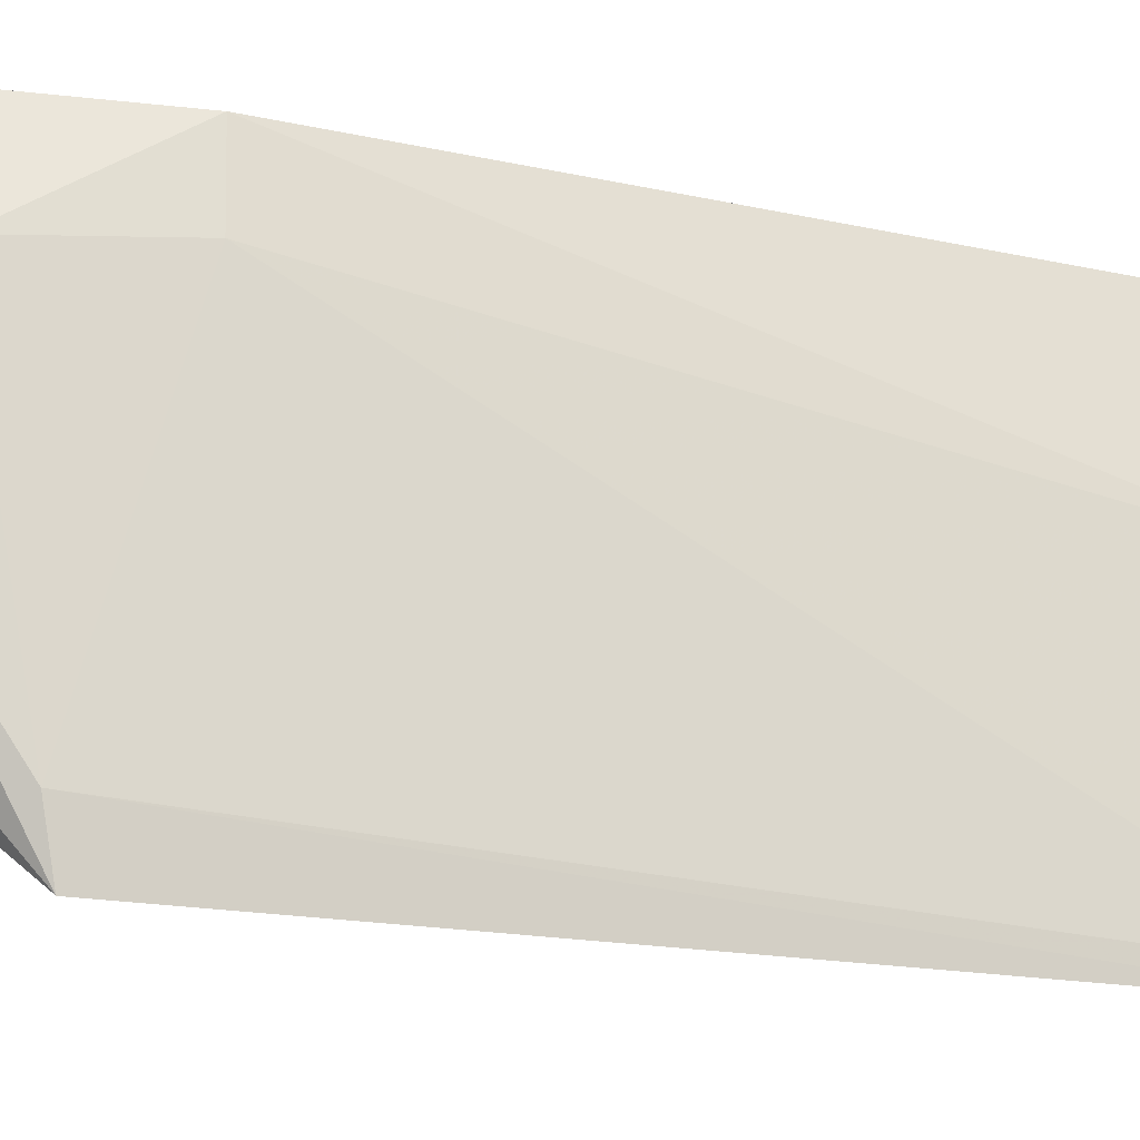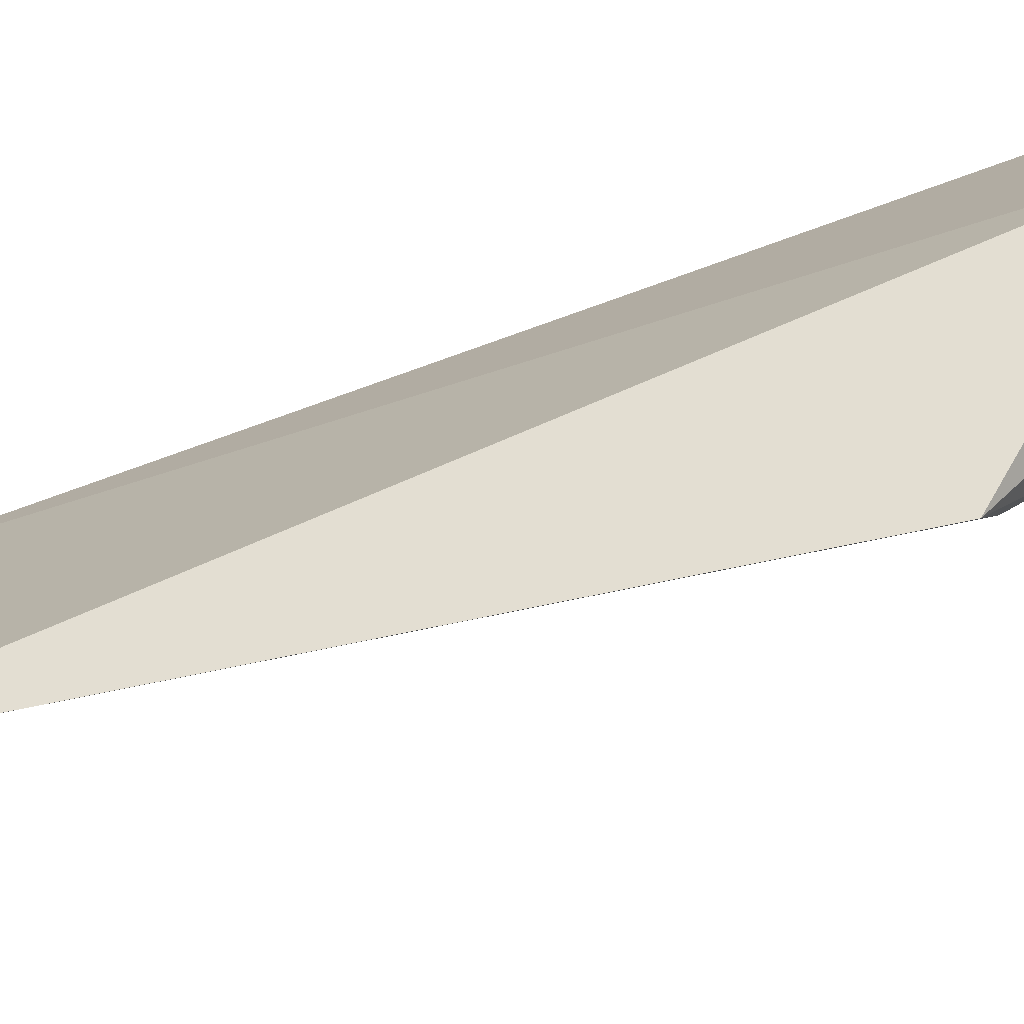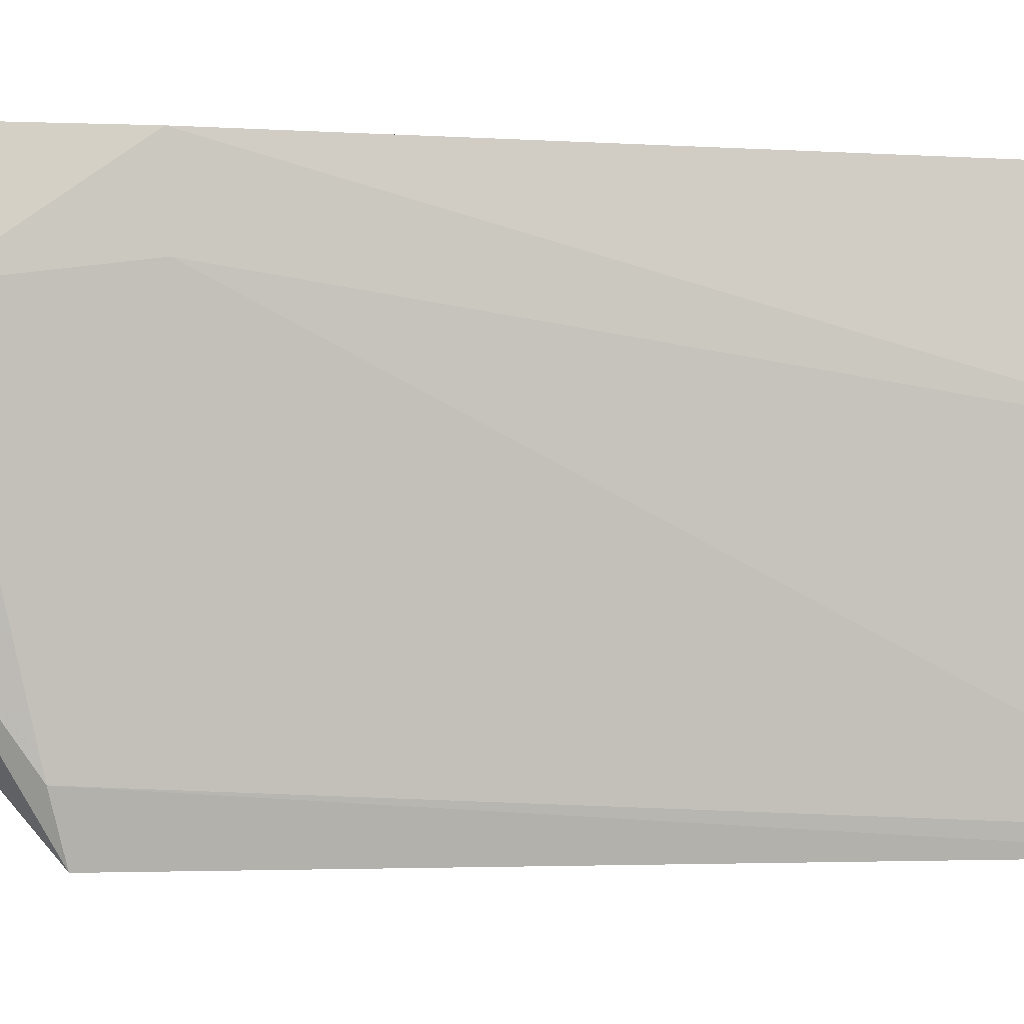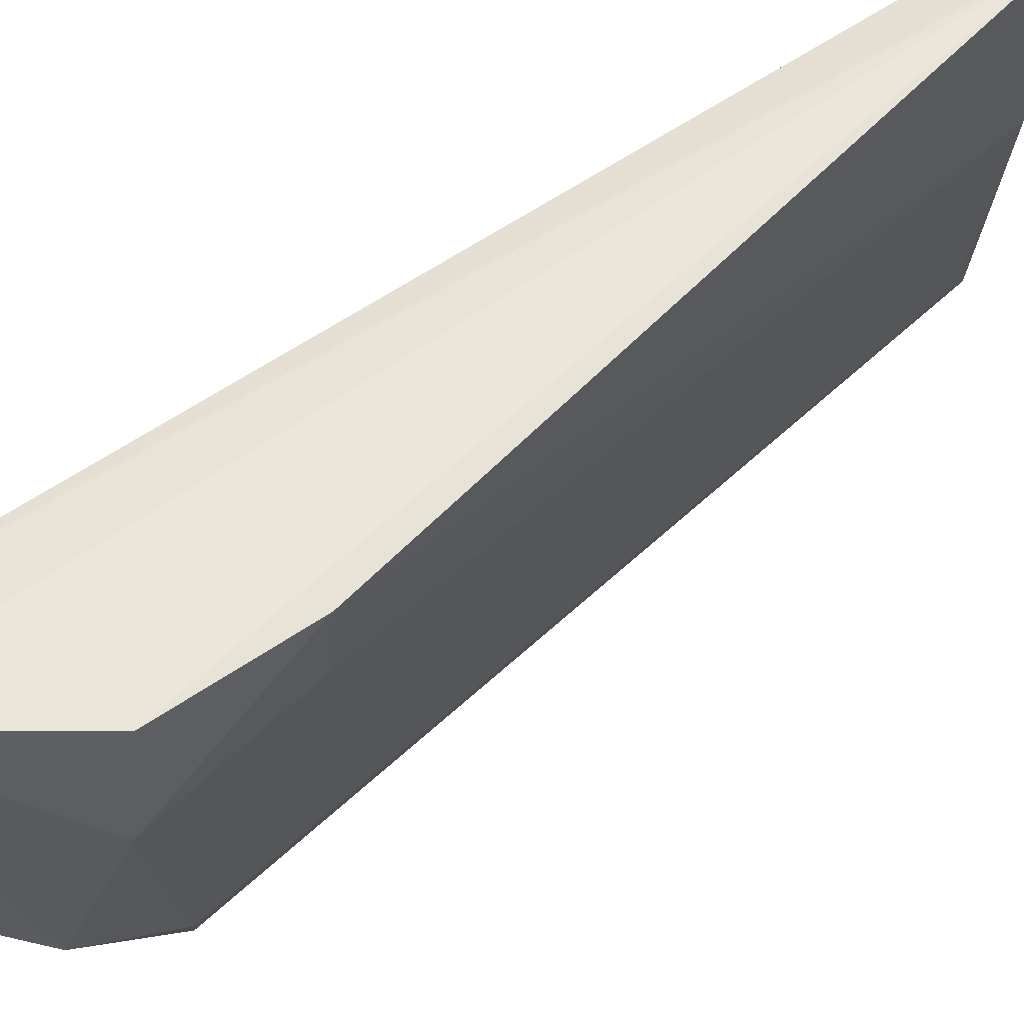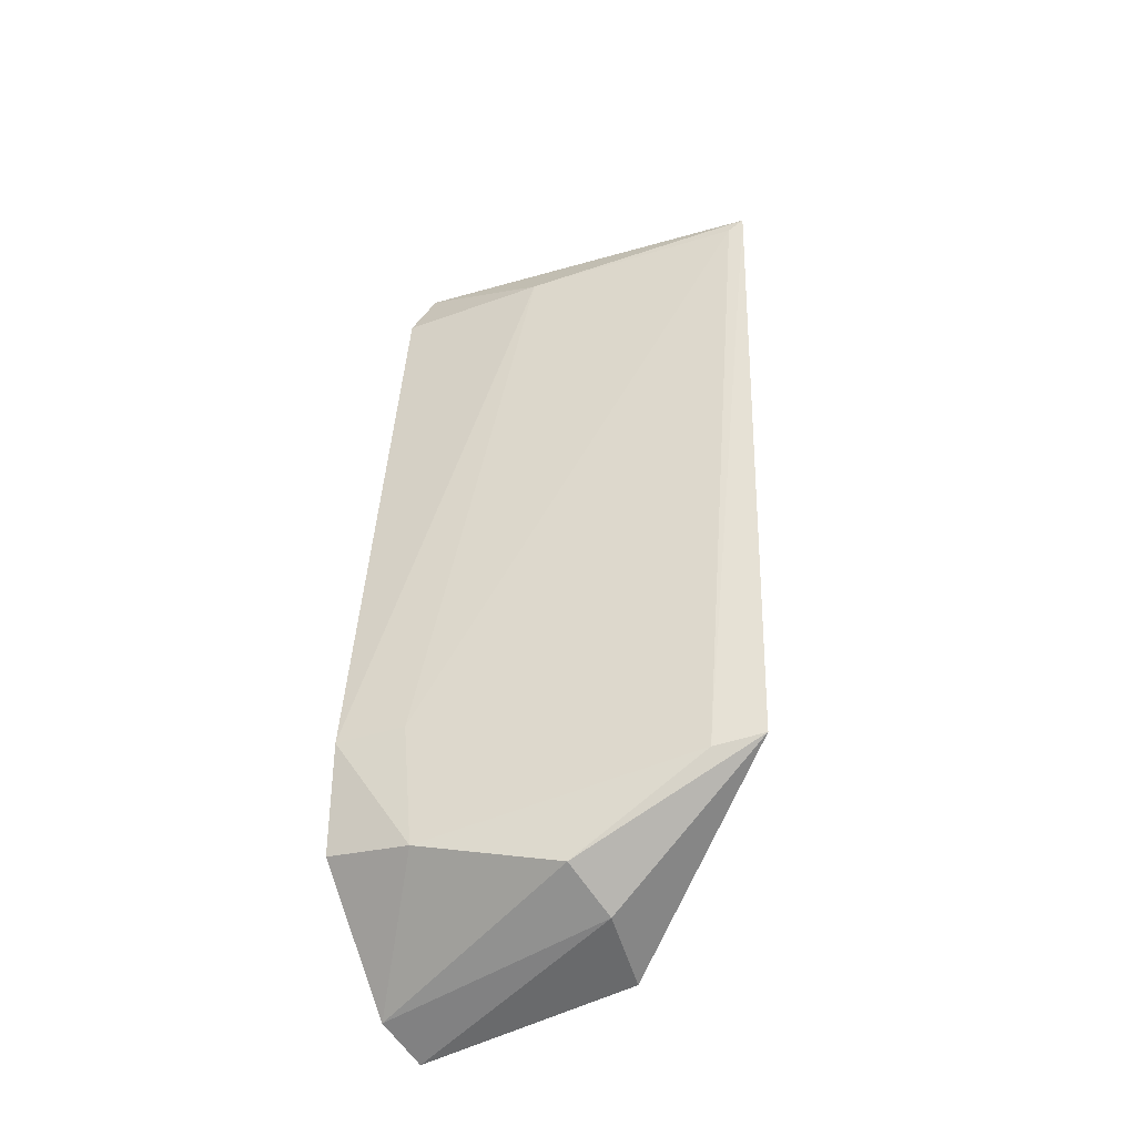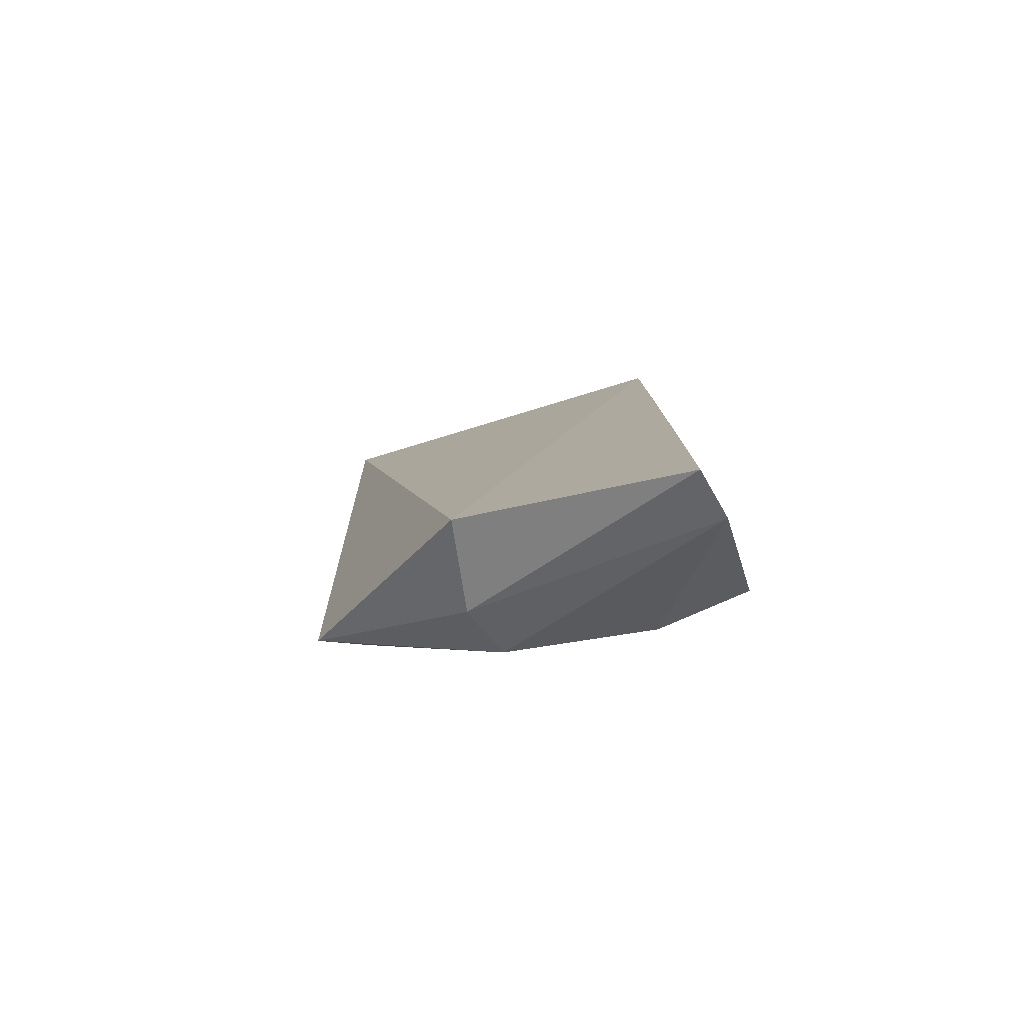
<metadata>
{"format":"obj","ext":"obj","renderer":"f3d","projection":"perspective","resolution":1024,"background":"white","views":[{"elev":-31.1,"azim":-98.5,"up":"+Y"},{"elev":-70.5,"azim":107.1,"up":"+Y"},{"elev":-9.8,"azim":-89.8,"up":"+Y"},{"elev":55.9,"azim":-129.6,"up":"+Y"},{"elev":-34.6,"azim":-60.8,"up":"+Z"},{"elev":-78.0,"azim":110.9,"up":"+Z"}]}
</metadata>
<code>
v -0.03568 -0.3413 0.09957
v -0.02724 -0.3073 -0.0685
v -0.04177 -0.2653 0.1043
v -0.04798 -0.2634 0.09234
v -0.06402 -0.2808 -0.05006
v -0.0324 -0.2642 -0.07738
v -0.04599 -0.2946 0.09274
v -0.04672 -0.344 -0.0358
v -0.06377 -0.2624 -0.04778
v -0.05614 -0.3087 -0.05652
v -0.06261 -0.2775 -0.02401
v -0.04307 -0.2625 -0.07261
v -0.04492 -0.3113 -0.06329
v -0.05055 -0.3346 -0.03798
v -0.03691 -0.3385 0.09687
v -0.06472 -0.2632 -0.02467
f 1 2 3
f 6 3 2
f 6 4 3
f 7 1 3
f 7 3 4
f 8 2 1
f 12 5 9
f 12 10 5
f 12 9 4
f 12 4 6
f 13 6 2
f 13 2 8
f 13 8 10
f 13 12 6
f 13 10 12
f 14 10 8
f 14 5 10
f 14 11 5
f 14 8 1
f 15 1 7
f 15 7 11
f 15 14 1
f 15 11 14
f 16 11 7
f 16 7 4
f 16 4 9
f 16 9 5
f 16 5 11

</code>
